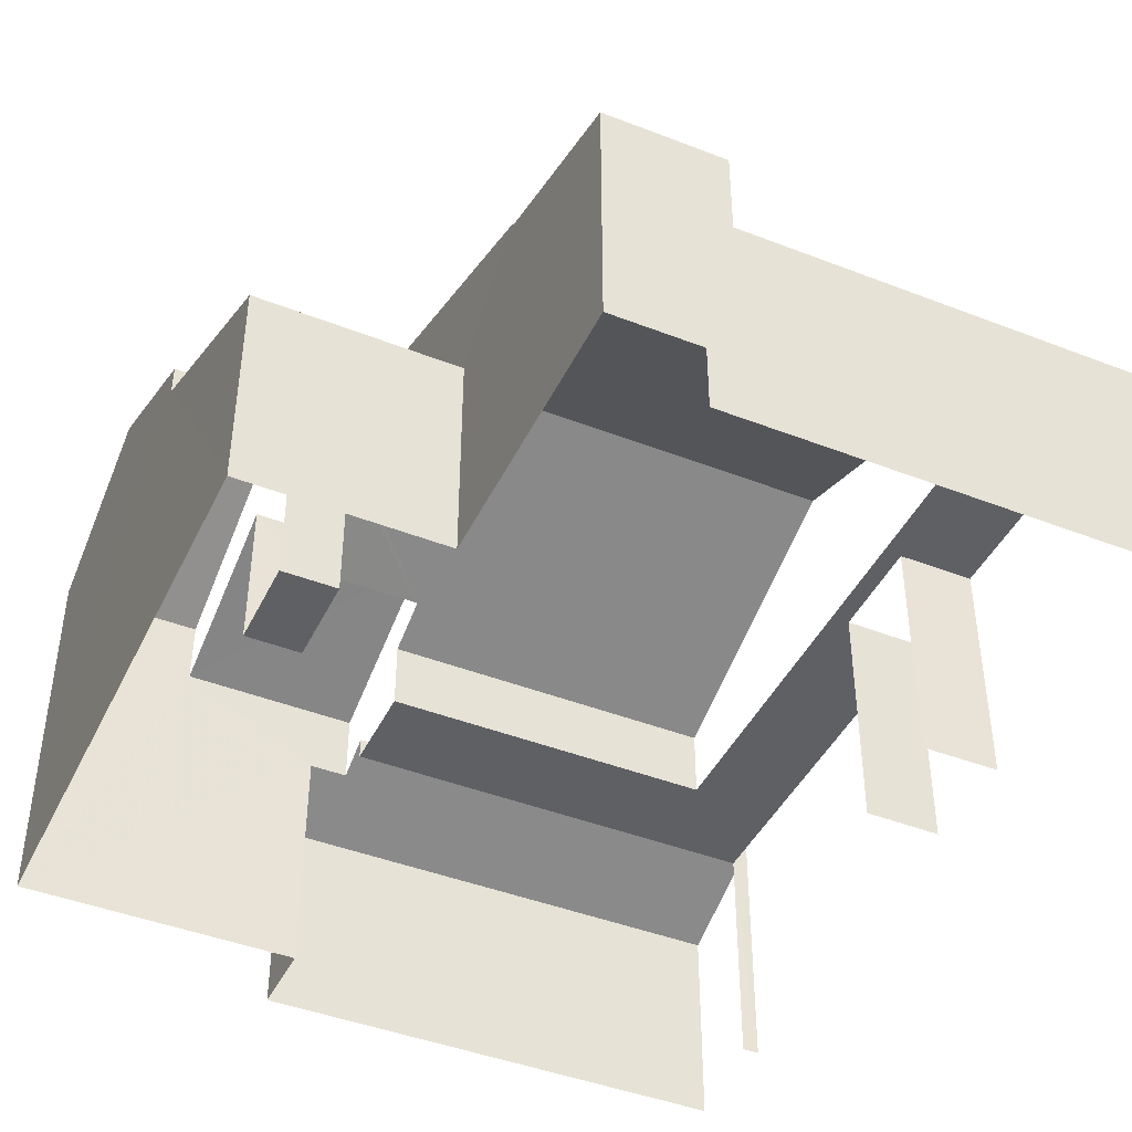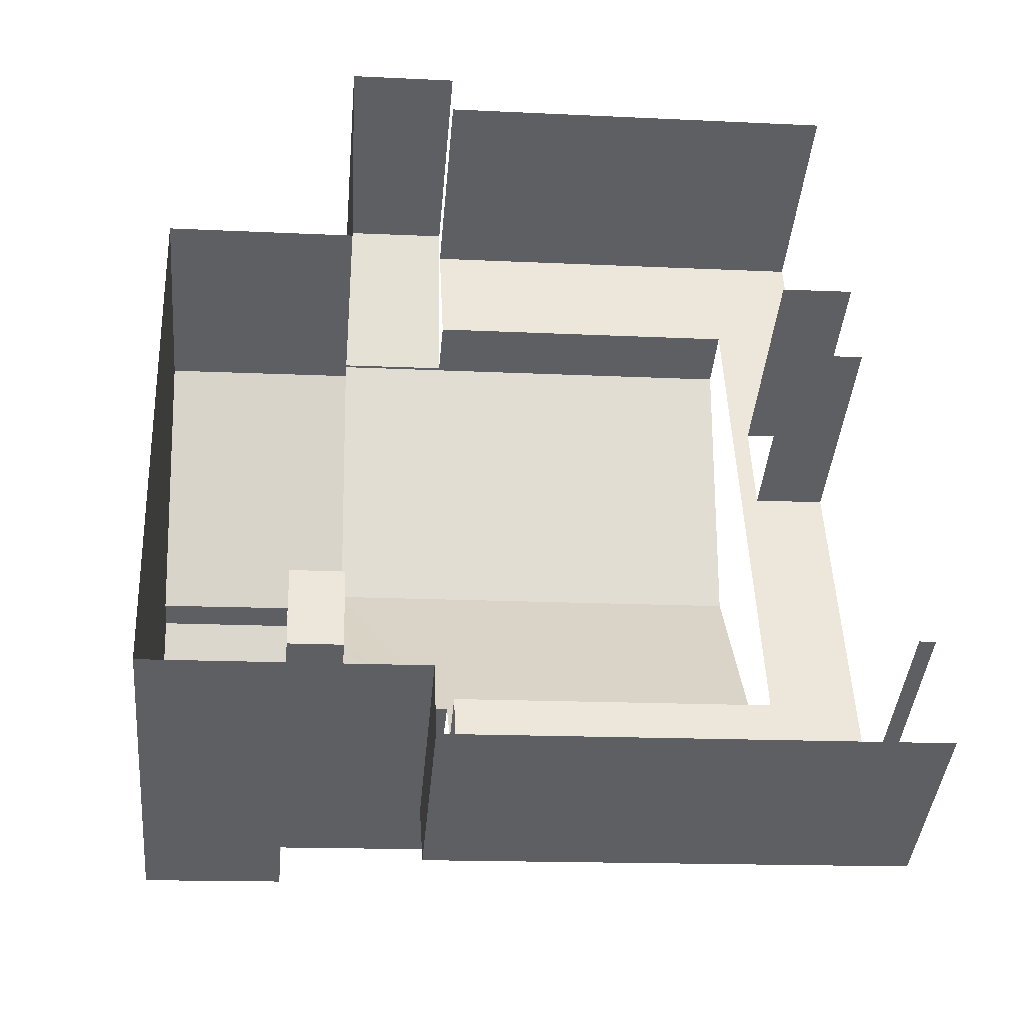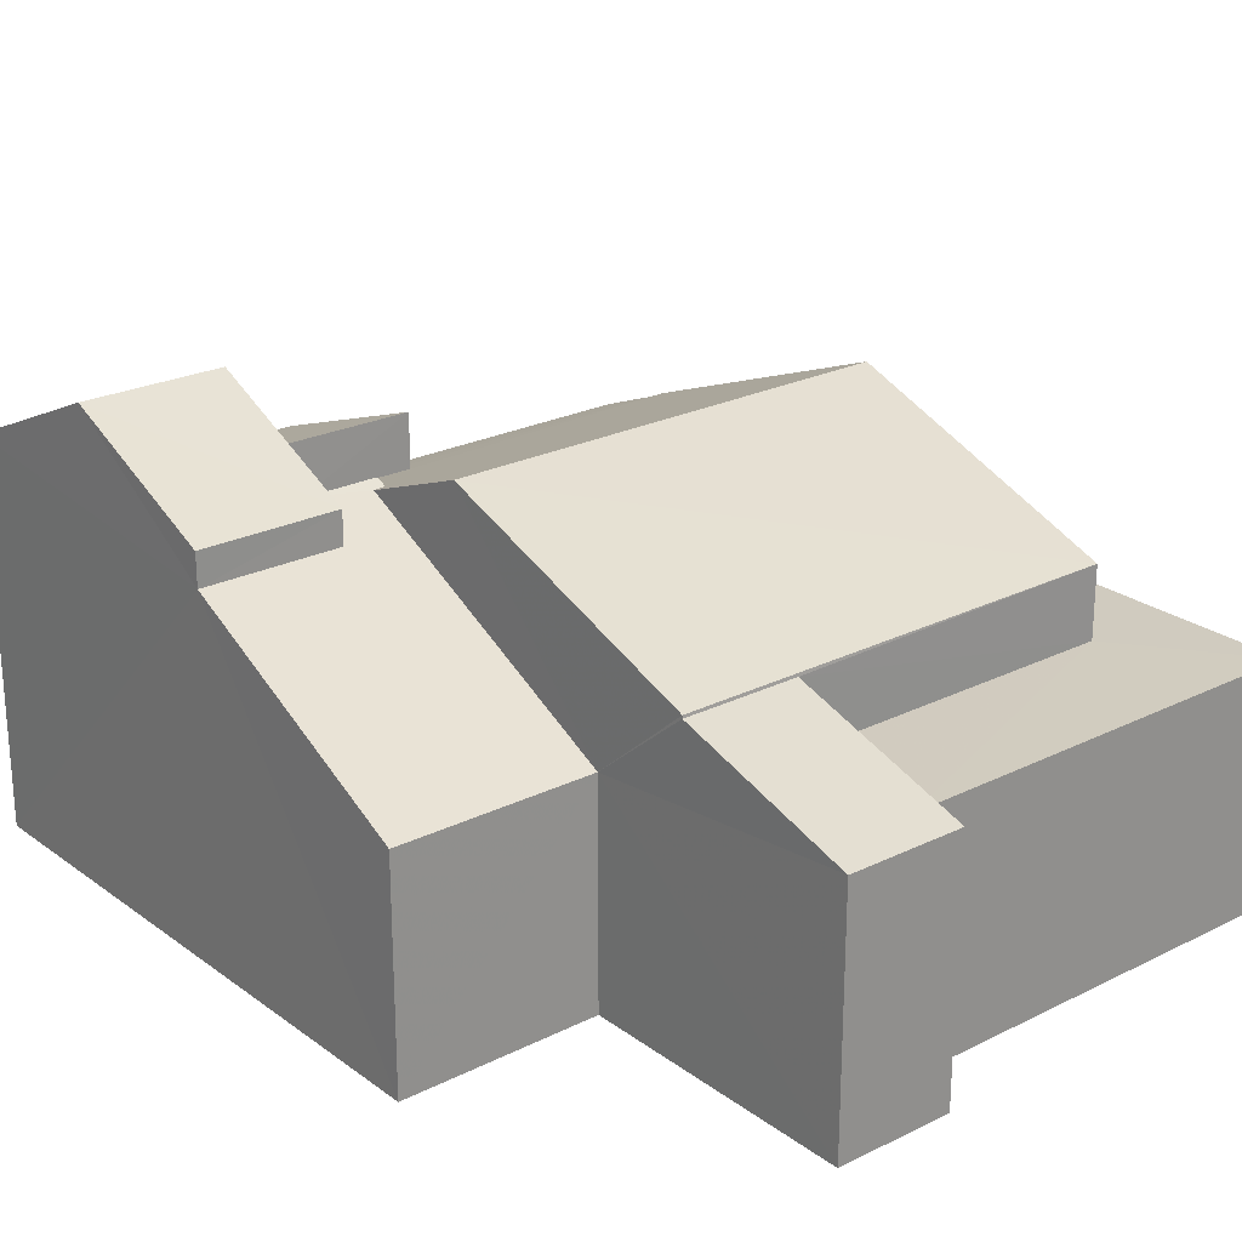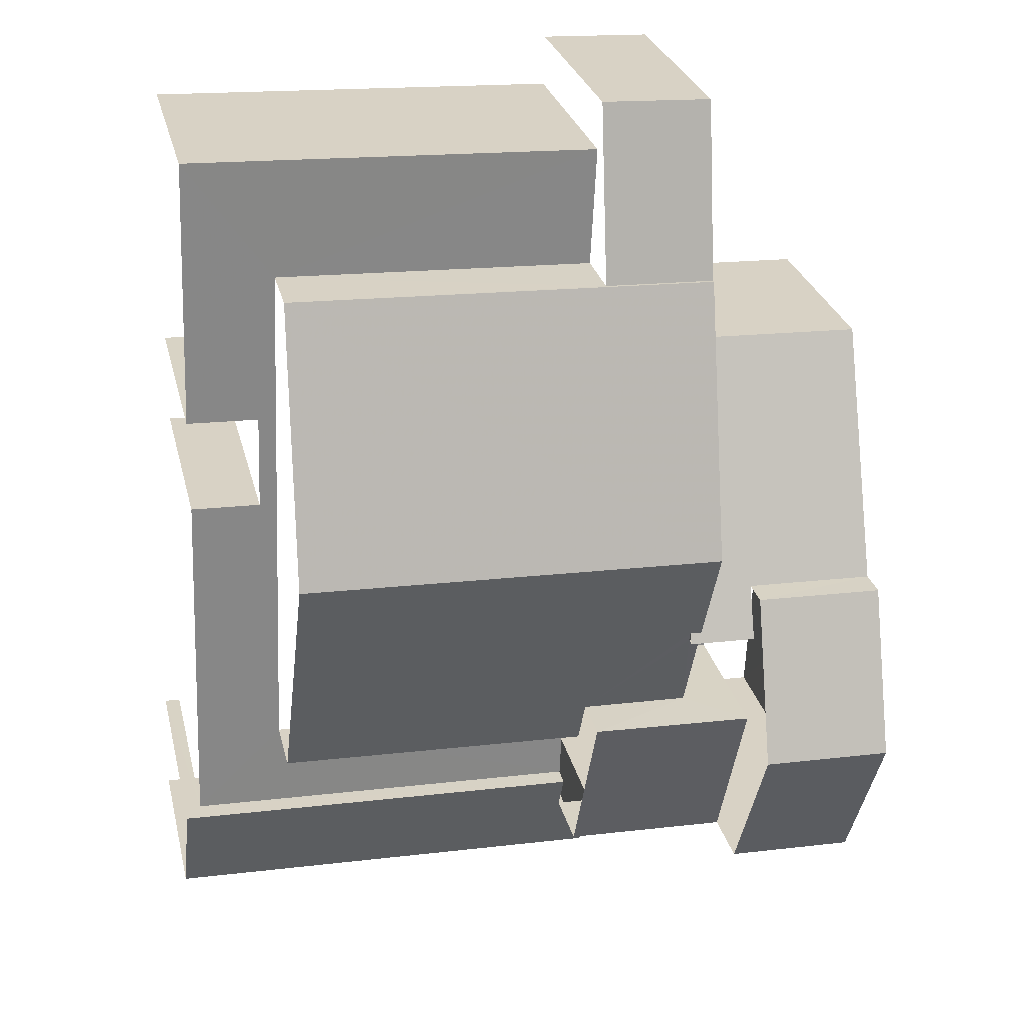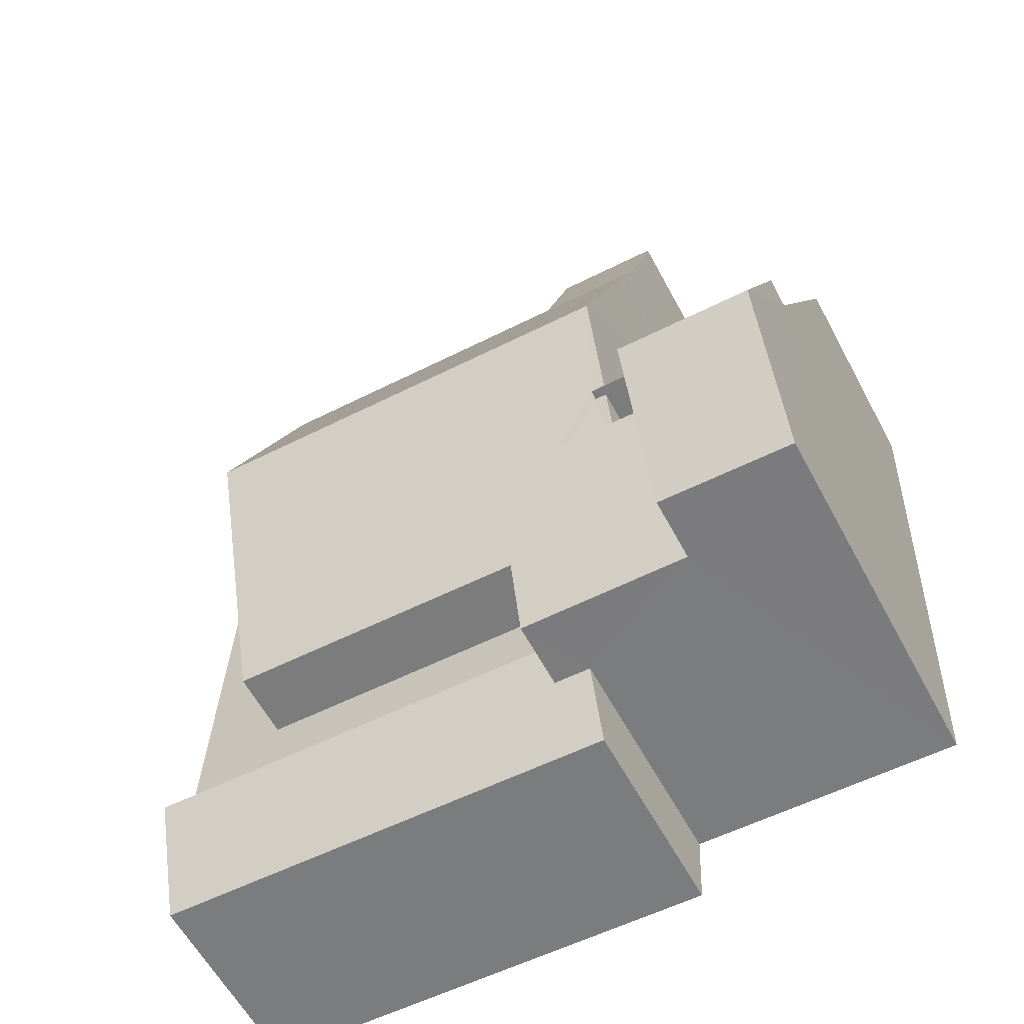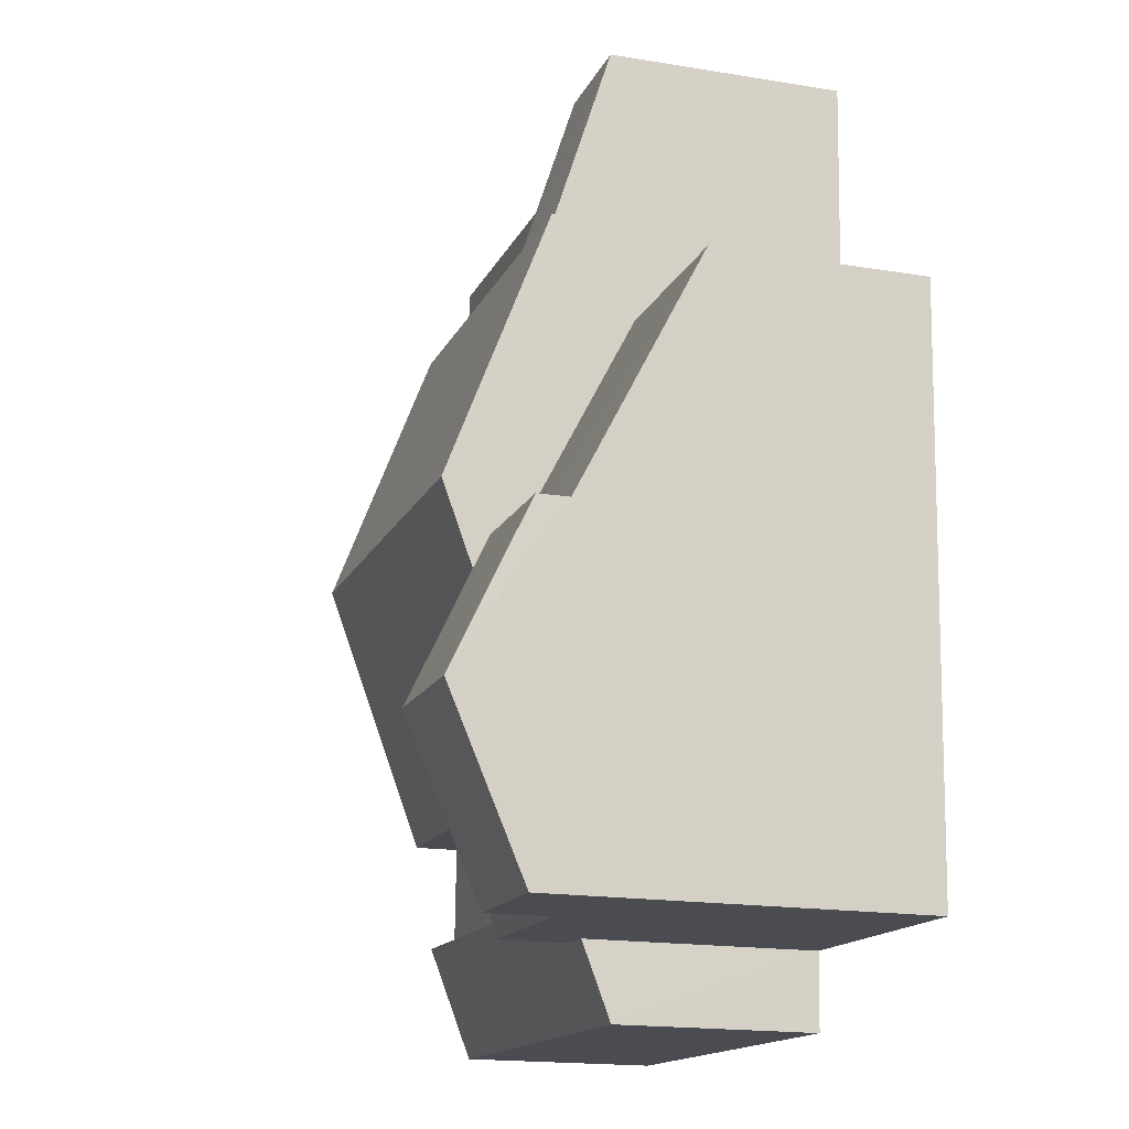
<metadata>
{"format":"obj","ext":"obj","renderer":"f3d","projection":"perspective","resolution":1024,"background":"white","views":[{"elev":-43.7,"azim":153.0,"up":"+Z"},{"elev":-41.4,"azim":174.9,"up":"+Y"},{"elev":23.8,"azim":137.9,"up":"+Z"},{"elev":27.8,"azim":-13.1,"up":"+Y"},{"elev":-60.0,"azim":28.2,"up":"+Y"},{"elev":-17.7,"azim":72.0,"up":"+Y"}]}
</metadata>
<code>
v -3.722e+05 -1.04e+05 30.53
v -3.722e+05 -1.04e+05 30.53
v -3.722e+05 -1.04e+05 30.53
v -3.722e+05 -1.041e+05 30.53
v -3.722e+05 -1.041e+05 30.53
v -3.722e+05 -1.041e+05 30.53
v -3.722e+05 -1.041e+05 30.53
v -3.722e+05 -1.04e+05 30.53
v -3.722e+05 -1.04e+05 30.53
v -3.722e+05 -1.04e+05 30.53
v -3.722e+05 -1.041e+05 30.53
v -3.722e+05 -1.041e+05 30.53
v -3.722e+05 -1.04e+05 30.53
v -3.722e+05 -1.041e+05 30.53
v -3.722e+05 -1.041e+05 30.53
v -3.722e+05 -1.04e+05 30.53
v -3.722e+05 -1.041e+05 47.72
v -3.722e+05 -1.041e+05 44.82
v -3.722e+05 -1.041e+05 44.82
v -3.722e+05 -1.041e+05 47.72
v -3.722e+05 -1.041e+05 38.61
v -3.722e+05 -1.041e+05 38.61
v -3.722e+05 -1.041e+05 38.61
v -3.722e+05 -1.041e+05 38.61
v -3.722e+05 -1.041e+05 44.82
v -3.722e+05 -1.041e+05 44.82
v -3.722e+05 -1.041e+05 43.61
v -3.722e+05 -1.04e+05 38.84
v -3.722e+05 -1.041e+05 43.58
v -3.722e+05 -1.04e+05 38.81
v -3.722e+05 -1.041e+05 44.39
v -3.722e+05 -1.041e+05 44.6
v -3.722e+05 -1.041e+05 44.59
v -3.722e+05 -1.041e+05 44.39
v -3.722e+05 -1.041e+05 44.23
v -3.722e+05 -1.041e+05 42.81
v -3.722e+05 -1.041e+05 42.81
v -3.722e+05 -1.041e+05 42.07
v -3.722e+05 -1.041e+05 42.07
v -3.722e+05 -1.041e+05 45.99
v -3.722e+05 -1.041e+05 45.99
v -3.722e+05 -1.041e+05 44.23
v -3.722e+05 -1.04e+05 39.42
v -3.722e+05 -1.04e+05 39.42
v -3.722e+05 -1.04e+05 39.42
v -3.722e+05 -1.04e+05 39.42
v -3.722e+05 -1.041e+05 39.42
v -3.722e+05 -1.041e+05 39.42
v -3.722e+05 -1.041e+05 39.42
v -3.722e+05 -1.041e+05 39.42
v -3.722e+05 -1.04e+05 39.42
v -3.722e+05 -1.04e+05 39.42
v -3.722e+05 -1.041e+05 39.42
v -3.722e+05 -1.041e+05 39.42
v -3.722e+05 -1.04e+05 41.94
v -3.722e+05 -1.04e+05 39.84
v -3.722e+05 -1.04e+05 39.83
v -3.722e+05 -1.04e+05 41.95
v -3.722e+05 -1.04e+05 42.07
v -3.722e+05 -1.04e+05 42.07
v -3.722e+05 -1.041e+05 42.35
v -3.722e+05 -1.041e+05 44.84
v -3.722e+05 -1.041e+05 44.82
v -3.722e+05 -1.041e+05 42.32
v -3.722e+05 -1.041e+05 39.64
v -3.722e+05 -1.041e+05 38.49
v -3.722e+05 -1.041e+05 38.49
v -3.722e+05 -1.041e+05 39.64
v -3.722e+05 -1.041e+05 40.25
v -3.722e+05 -1.041e+05 40.25
f 1 2 3
f 4 5 6
f 7 5 4
f 8 9 10
f 3 2 8
f 11 4 12
f 13 11 3
f 14 15 13
f 15 7 4
f 14 13 16
f 13 8 10
f 13 3 8
f 15 4 11
f 15 11 13
f 44 2 1
f 45 44 1
f 47 50 12
f 4 47 12
f 9 46 57
f 57 46 55
f 9 8 46
f 55 46 51
f 48 70 53
f 53 70 38
f 63 36 38
f 70 65 64
f 63 38 64
f 38 70 64
f 60 43 41
f 43 49 41
f 49 39 41
f 34 35 33
f 52 11 54
f 52 3 11
f 66 6 5
f 66 69 6
f 22 21 32
f 29 32 19
f 19 32 20
f 20 62 25
f 25 62 61
f 32 21 62
f 32 62 20
f 17 18 19
f 20 17 19
f 21 22 23
f 24 21 23
f 17 25 26
f 17 20 25
f 27 28 29
f 28 30 29
f 29 31 32
f 32 31 33
f 33 31 34
f 29 30 31
f 35 36 37
f 38 36 39
f 40 41 36
f 35 37 42
f 41 39 36
f 40 34 31
f 34 36 35
f 40 36 34
f 43 44 45
f 46 44 43
f 47 48 49
f 50 47 49
f 51 46 43
f 45 52 43
f 49 48 53
f 50 49 54
f 54 43 52
f 49 43 54
f 55 56 57
f 55 58 56
f 40 59 60
f 41 40 60
f 61 62 63
f 64 61 63
f 65 66 67
f 67 68 65
f 69 66 65
f 70 69 65
f 50 11 12
f 50 54 11
f 24 37 21
f 21 37 62
f 62 37 63
f 37 36 63
f 33 35 42
f 33 42 32
f 42 22 32
f 42 23 22
f 23 37 24
f 23 42 37
f 53 38 39
f 49 53 39
f 57 10 9
f 57 56 10
f 3 45 1
f 3 52 45
f 18 17 27
f 16 28 27
f 16 27 14
f 27 17 26
f 27 26 14
f 4 6 47
f 6 69 47
f 47 70 48
f 47 69 70
f 27 19 18
f 27 29 19
f 30 28 16
f 13 30 16
f 15 67 7
f 15 68 67
f 67 5 7
f 67 66 5
f 64 65 68
f 64 68 61
f 25 61 26
f 68 15 14
f 26 61 14
f 61 68 14
f 30 10 56
f 30 13 10
f 40 31 30
f 40 30 59
f 30 58 59
f 58 30 56
f 8 2 44
f 46 8 44
f 51 43 55
f 43 60 55
f 55 59 58
f 55 60 59

</code>
